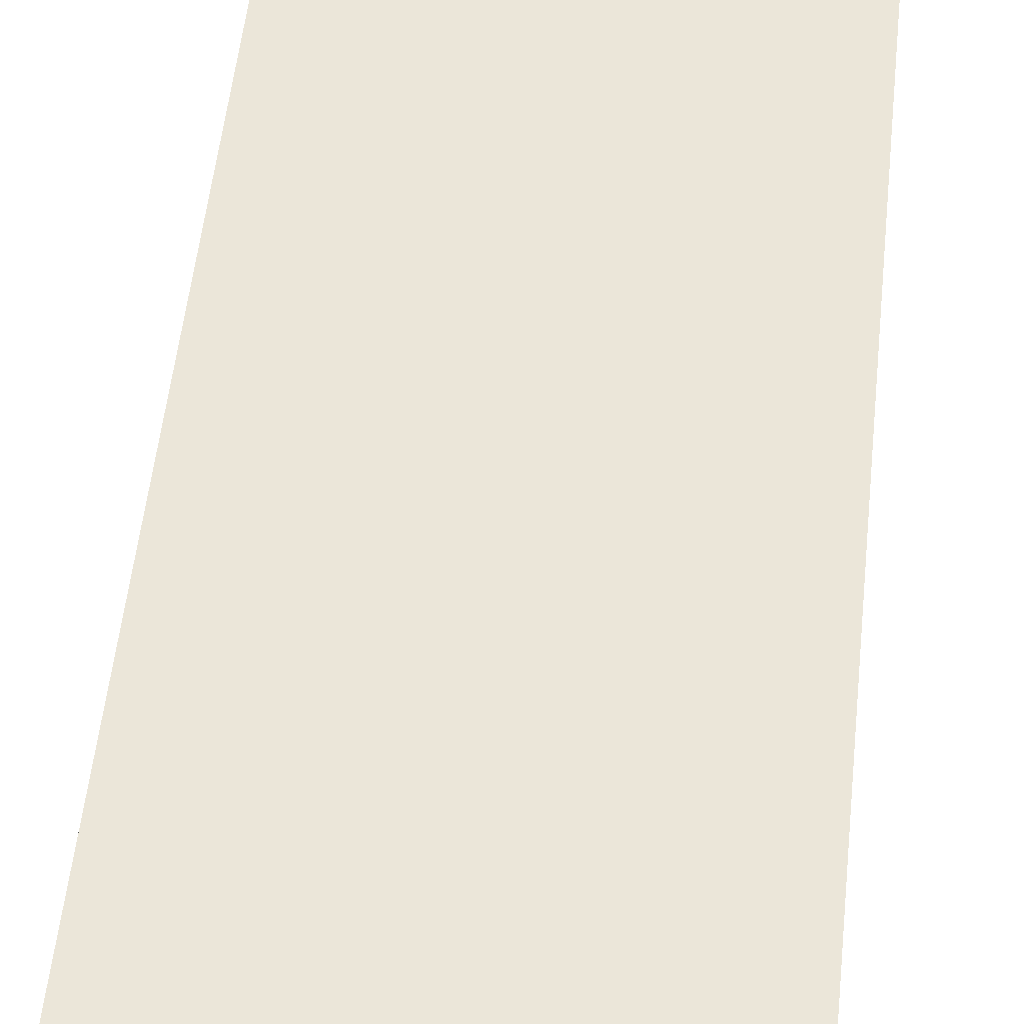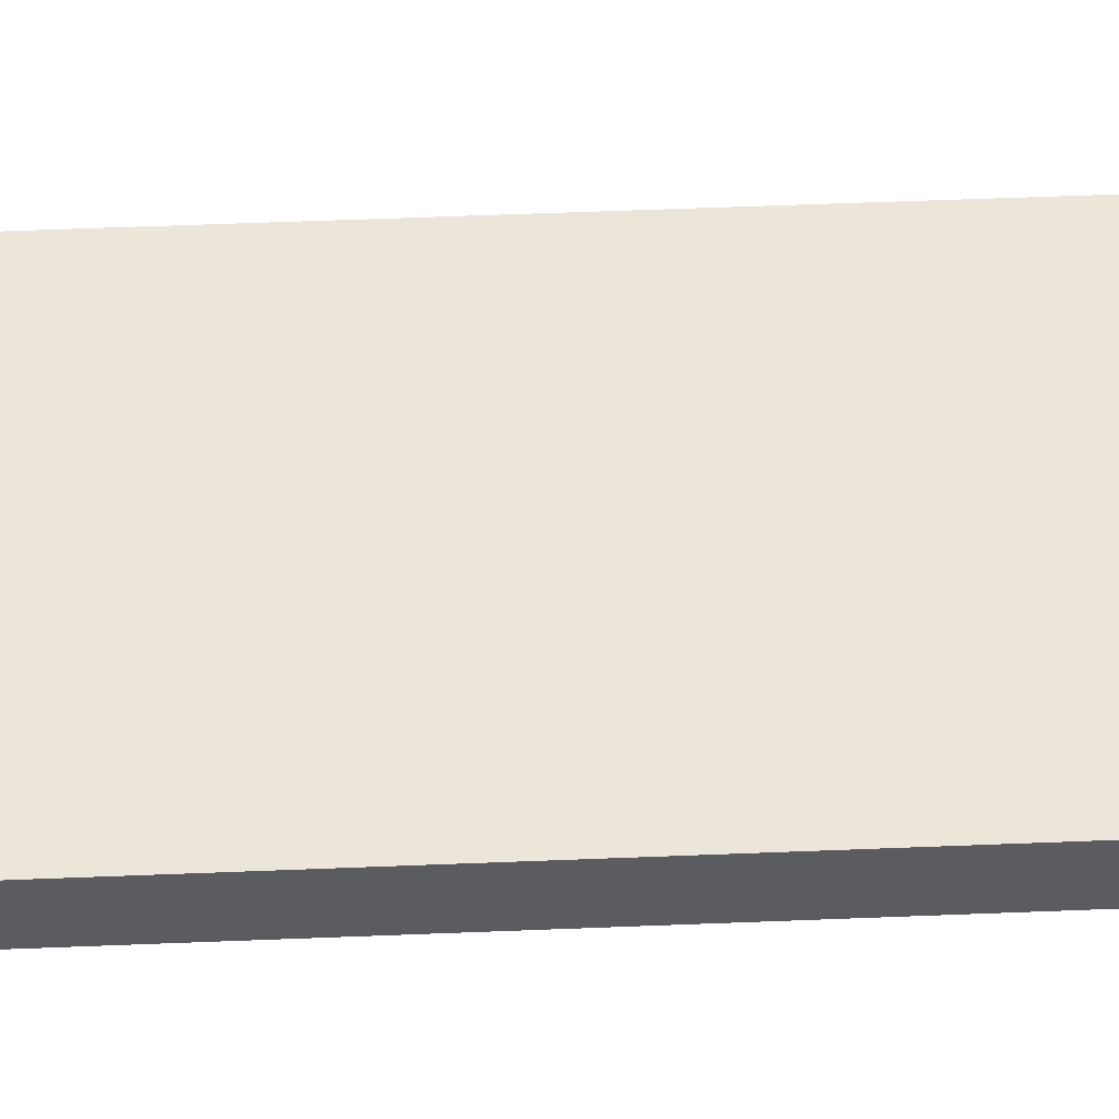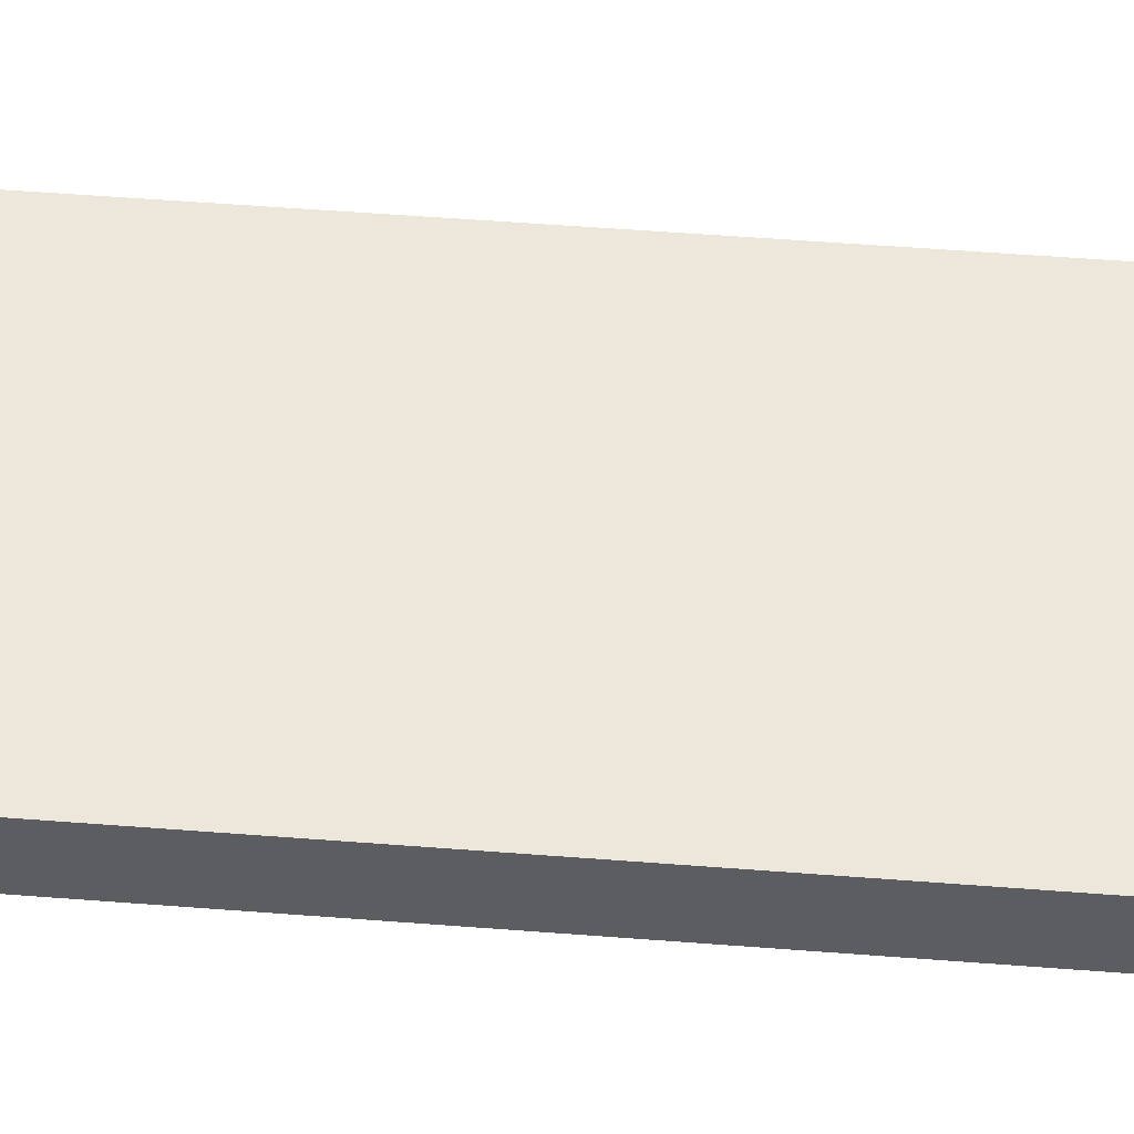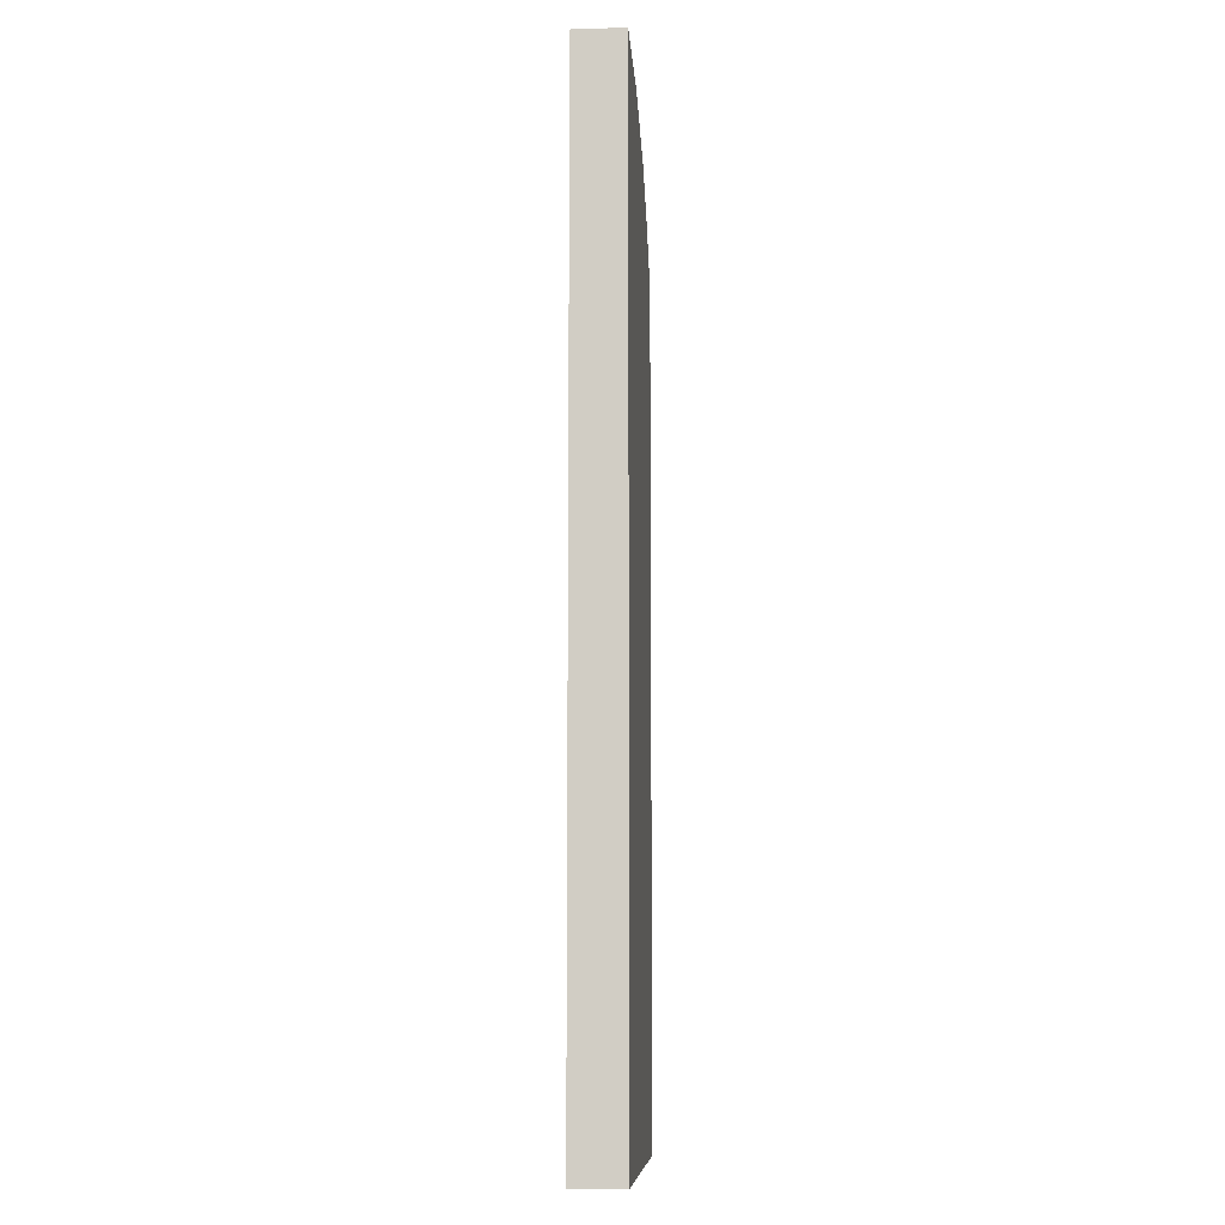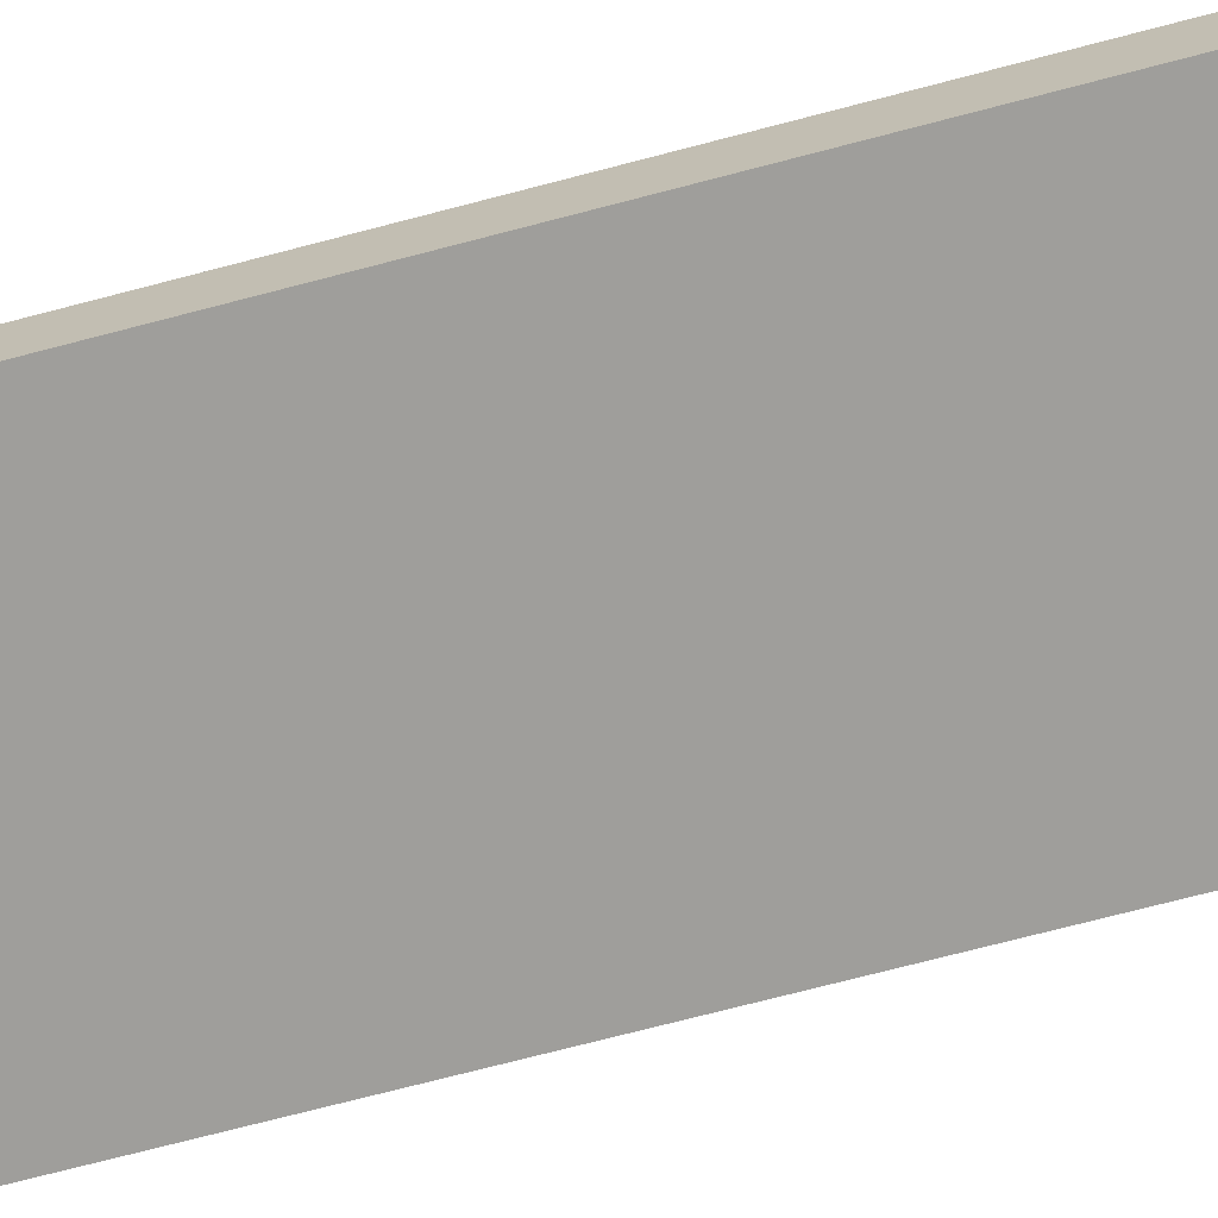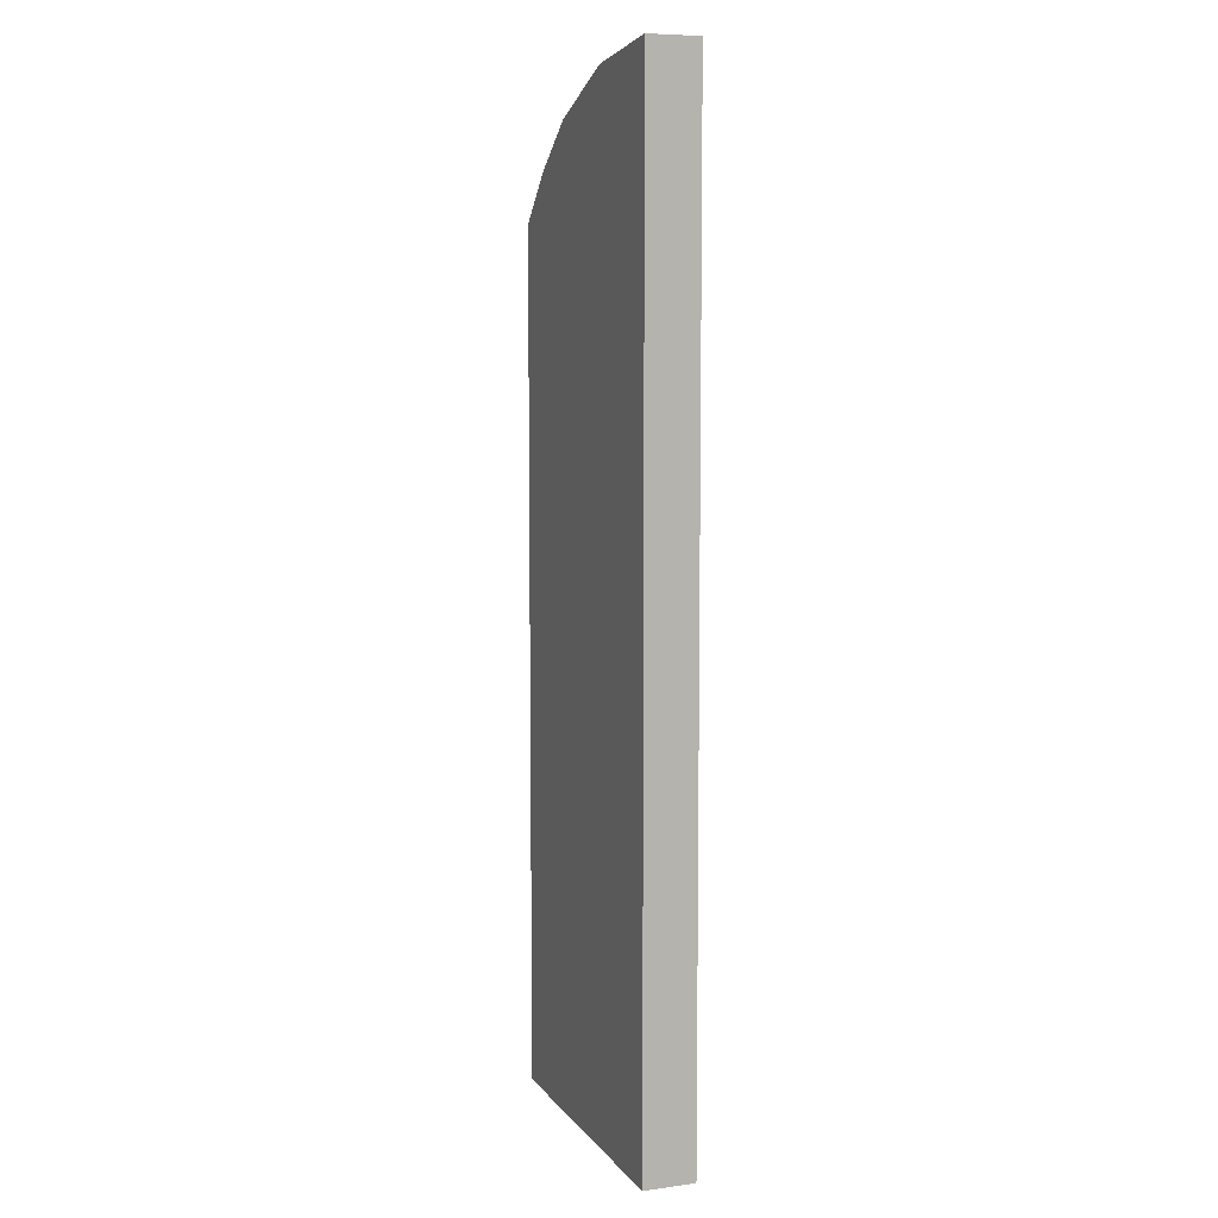
<metadata>
{"format":"obj","ext":"obj","renderer":"f3d","projection":"perspective","resolution":1024,"background":"white","views":[{"elev":47.0,"azim":-174.5,"up":"+Z"},{"elev":56.0,"azim":-92.4,"up":"+Z"},{"elev":52.8,"azim":94.8,"up":"+Z"},{"elev":-8.9,"azim":94.5,"up":"+Y"},{"elev":-70.8,"azim":104.8,"up":"+Z"},{"elev":7.6,"azim":69.5,"up":"+Y"}]}
</metadata>
<code>
g default
v -16.91 -0.04825 -144.9
v -16.91 46.23 -144.9
v -16.91 46.23 -147.8
v -16.91 -0.04825 -147.8
v -0.2841 -0.04825 -144.9
v -0.2841 -0.04825 -147.8
v -0.2841 54.02 -147.8
v -0.2841 54.02 -144.9
v -14.4 -0.04825 -144.9
v -14.4 -0.04825 -147.8
v -14.4 48.82 -147.8
v -14.4 48.82 -144.9
v -11.31 -0.04825 -144.9
v -11.31 51.18 -144.9
v -11.31 51.18 -147.8
v -11.31 -0.04825 -147.8
v -6.083 -0.04825 -144.9
v -6.083 53.3 -144.9
v -6.083 53.3 -147.8
v -6.083 -0.04825 -147.8
g polySurface6 pCube3
f 4 1 2 3
f 9 10 16 13
f 10 11 15 16
f 11 12 14 15
f 12 9 13 14
f 4 10 9 1
f 3 11 10 4
f 2 12 11 3
f 1 9 12 2
f 14 13 17 18
f 15 14 18 19
f 16 15 19 20
f 13 16 20 17
f 18 17 5 8
f 19 18 8 7
f 20 19 7 6
f 17 20 6 5
f 8 5 6 7

</code>
